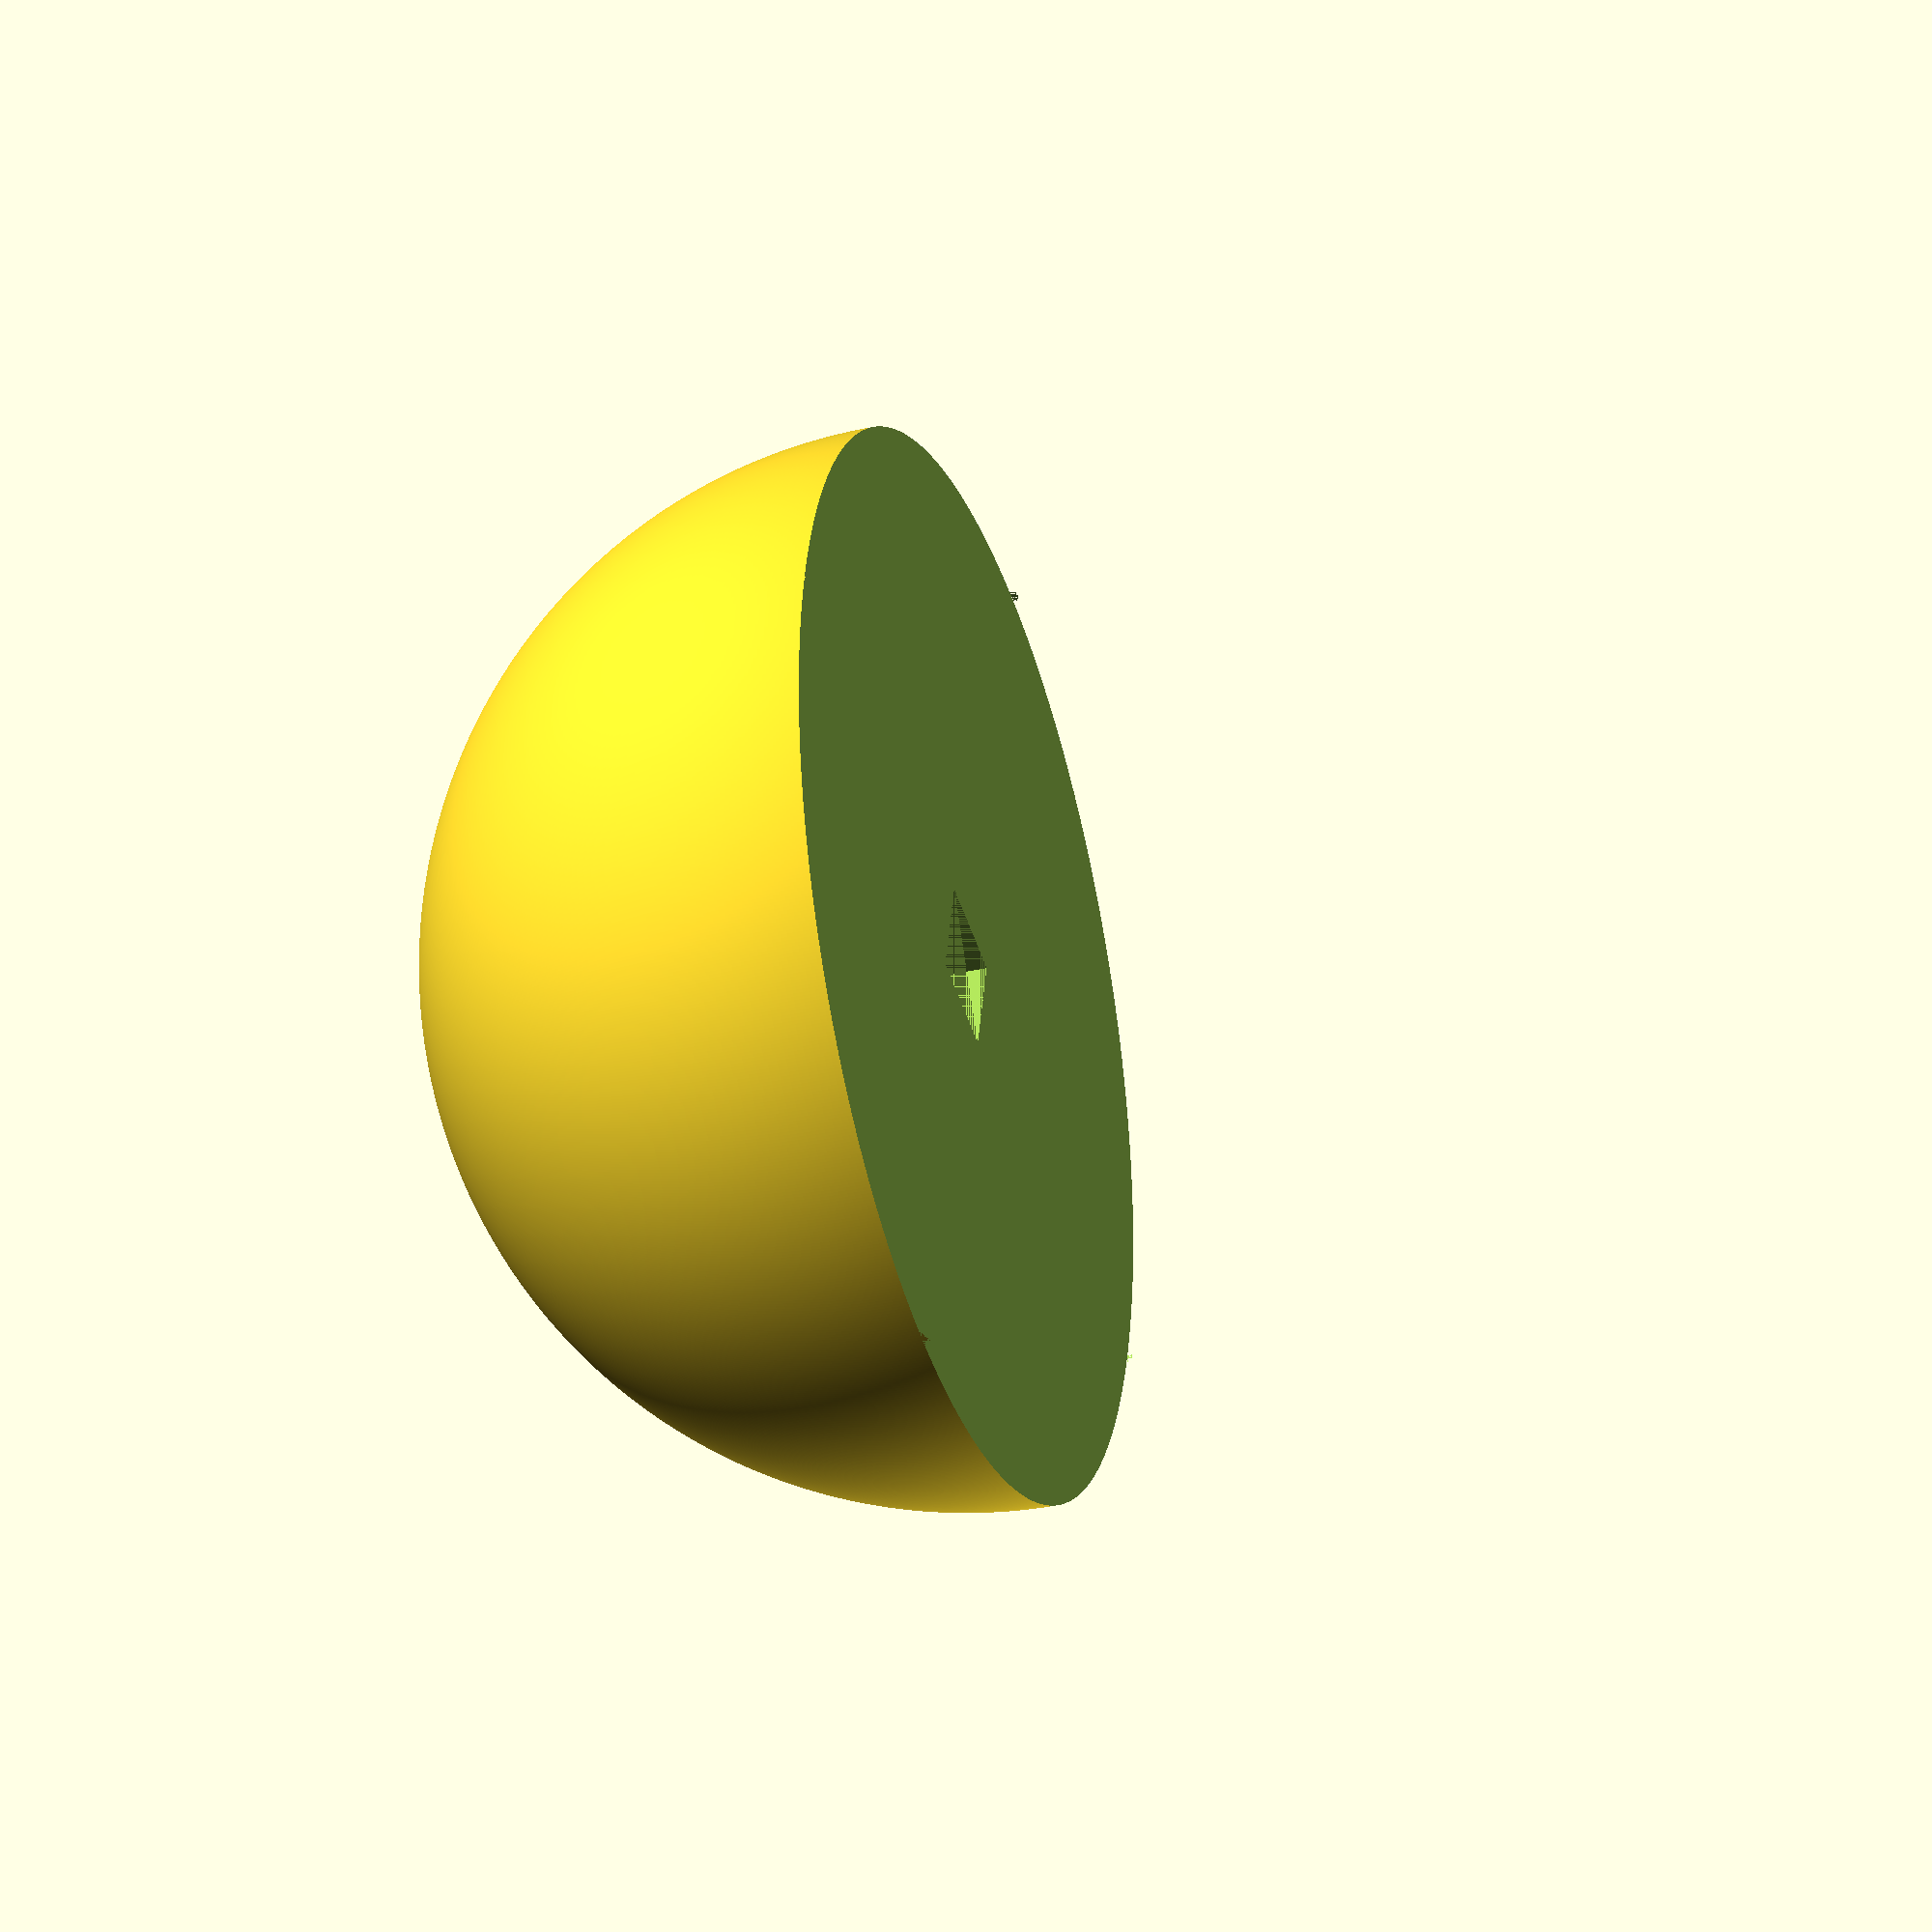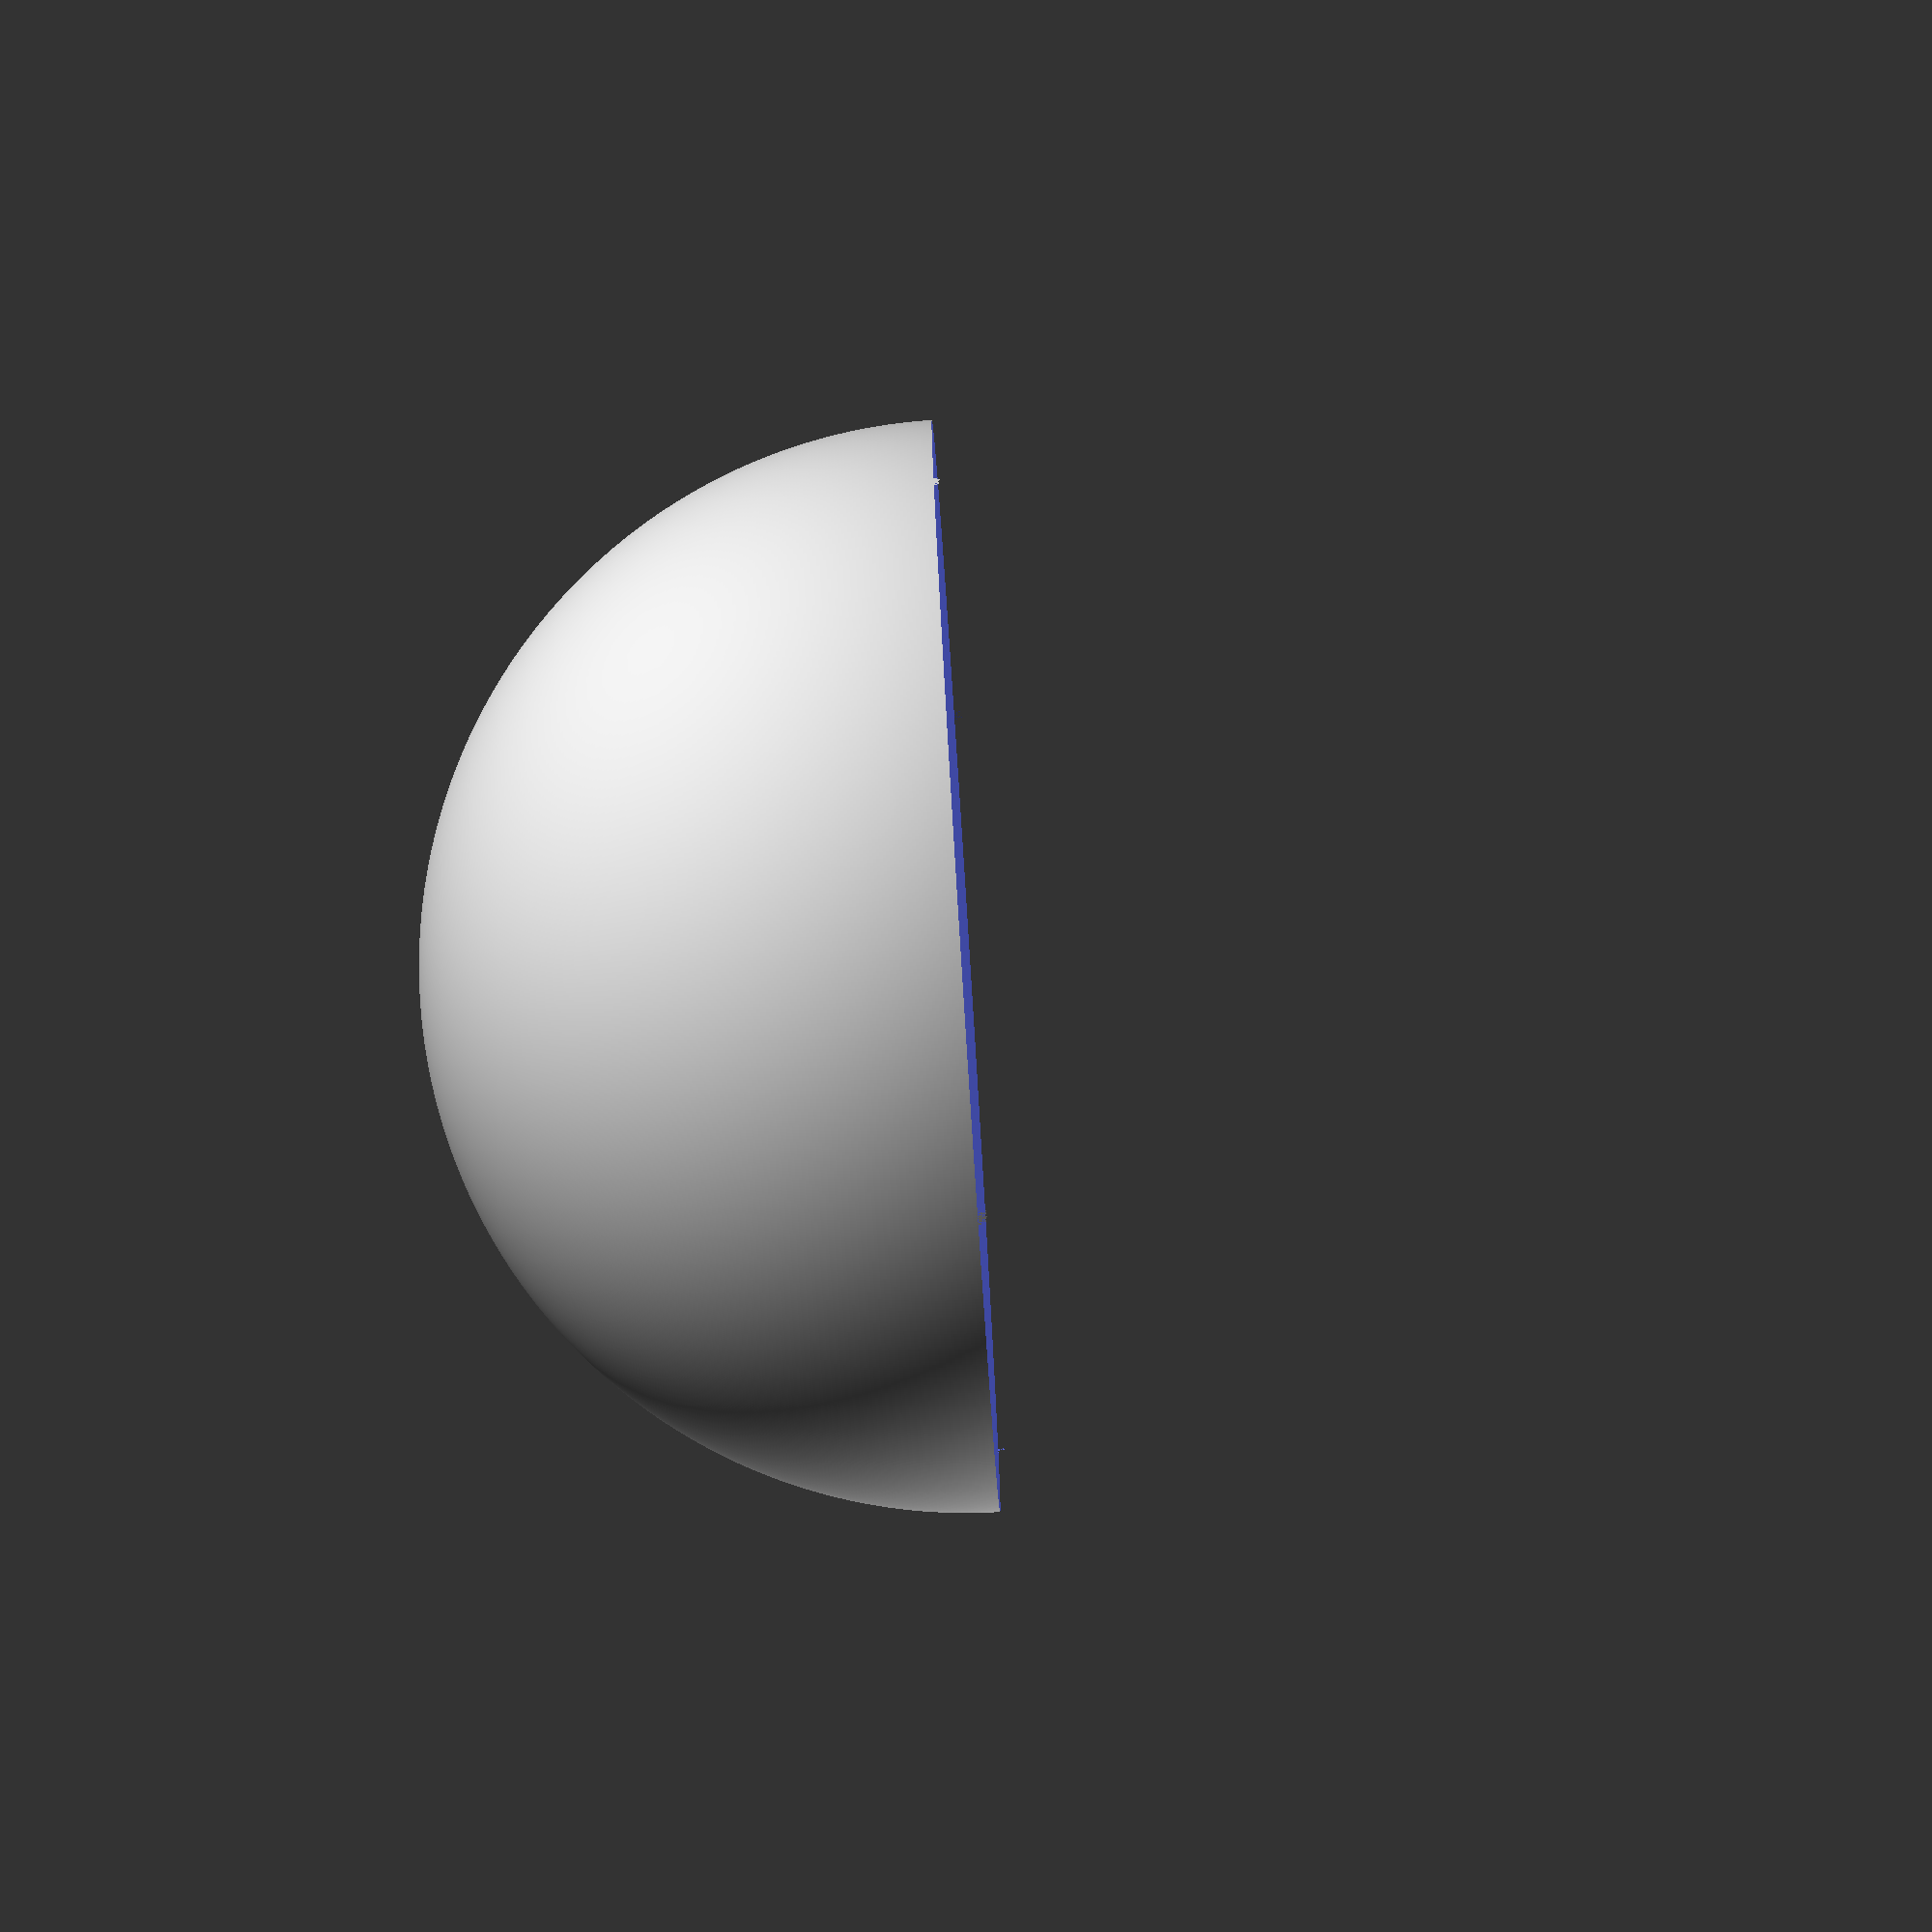
<openscad>
radiusSphere=100;
thicknessStand=20;
tolerance=0.2;
fn=1024;

difference(){
  sphere($fn=fn, r=radiusSphere);
  translate([0,0,-radiusSphere])cube([2*radiusSphere,2*radiusSphere,2*radiusSphere], true);
  
  //Hole for stand
  translate([0,0,thicknessStand/2])cube([thicknessStand+tolerance,thicknessStand+tolerance,thicknessStand], true);
}


</openscad>
<views>
elev=32.3 azim=344.5 roll=107.8 proj=o view=solid
elev=82.6 azim=200.0 roll=93.6 proj=o view=solid
</views>
